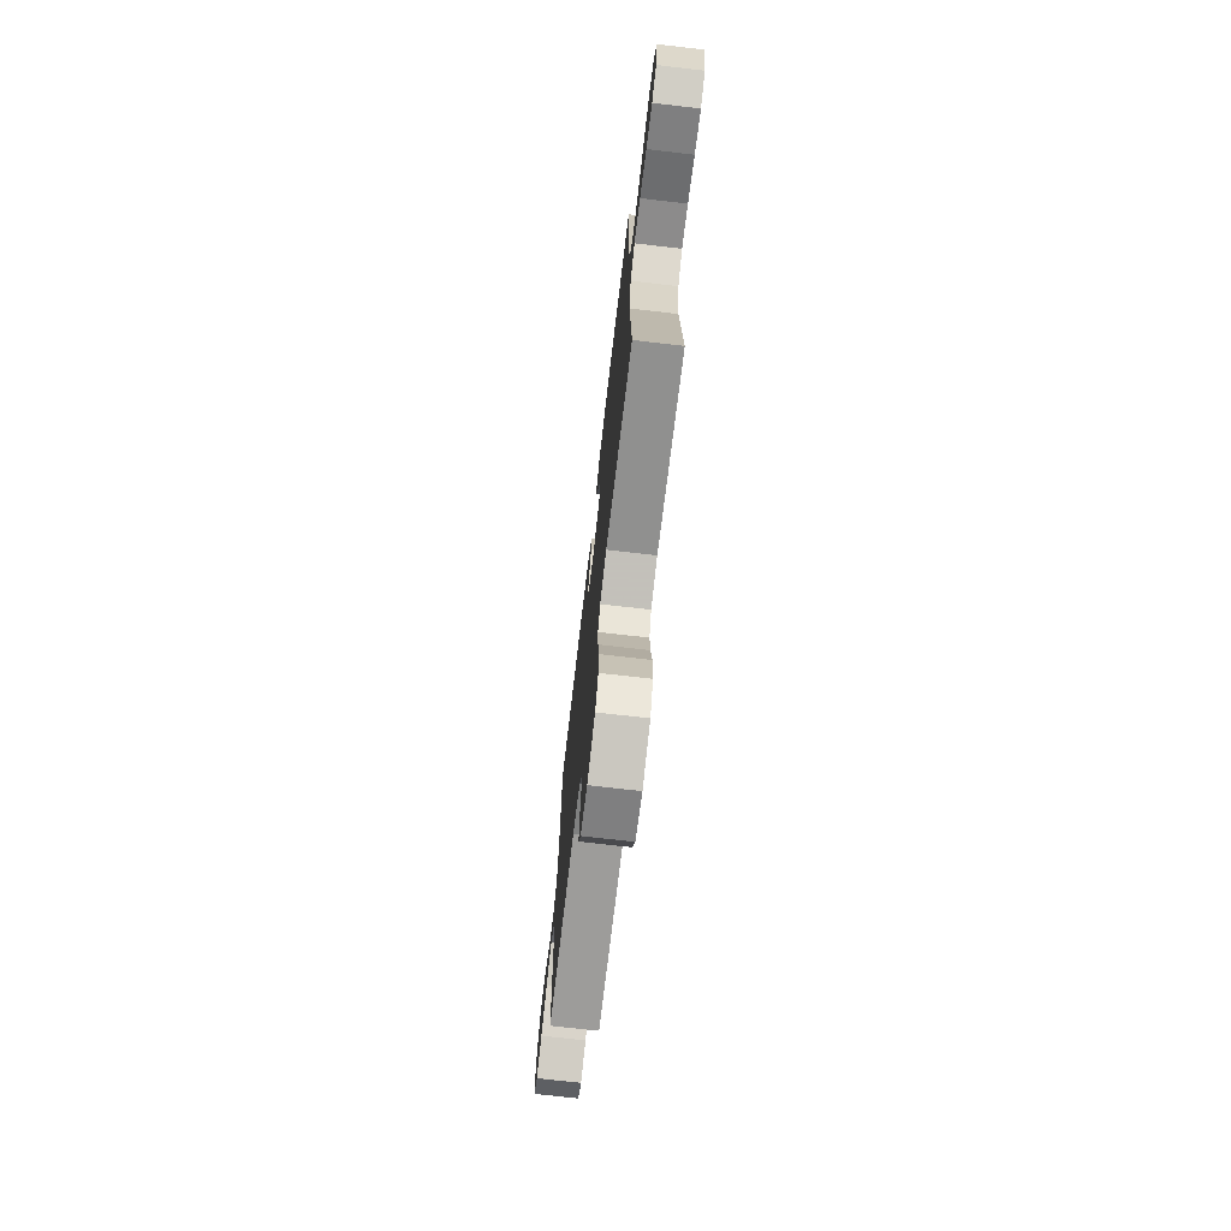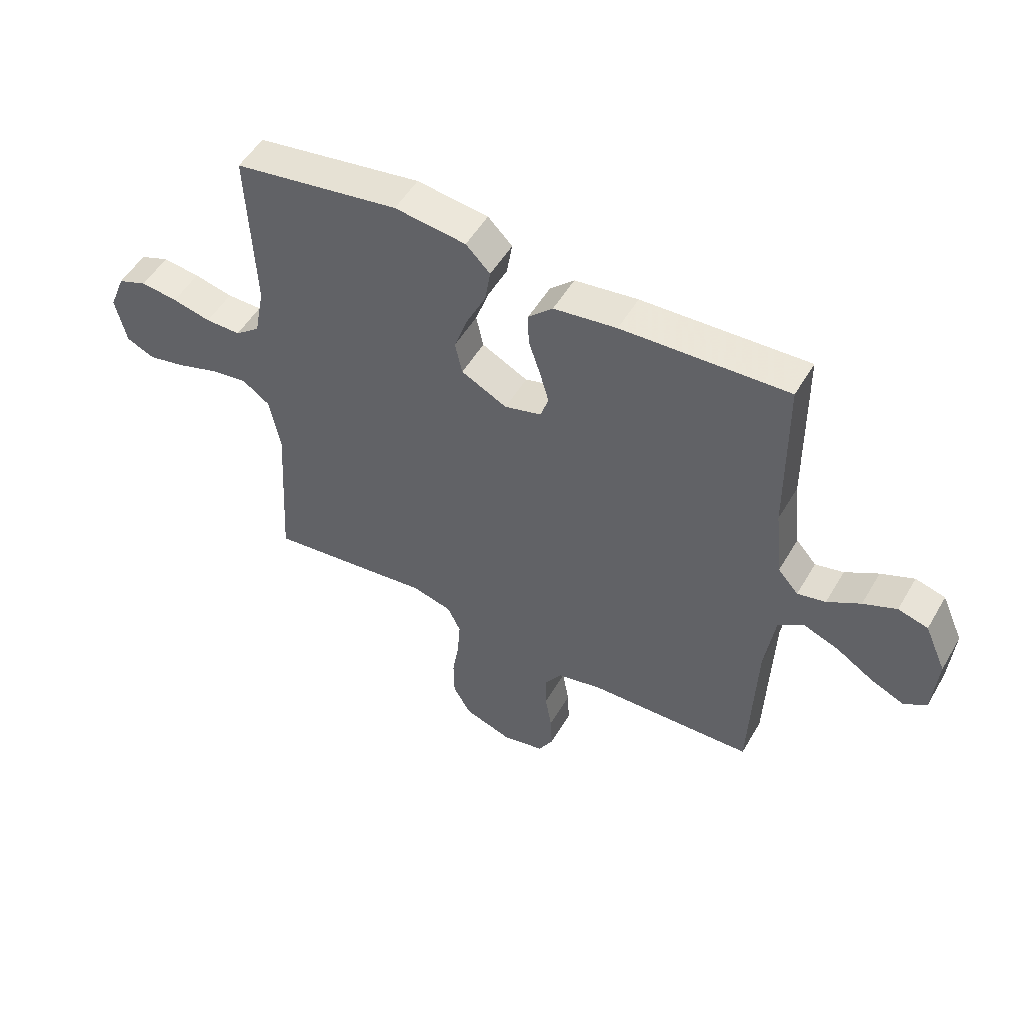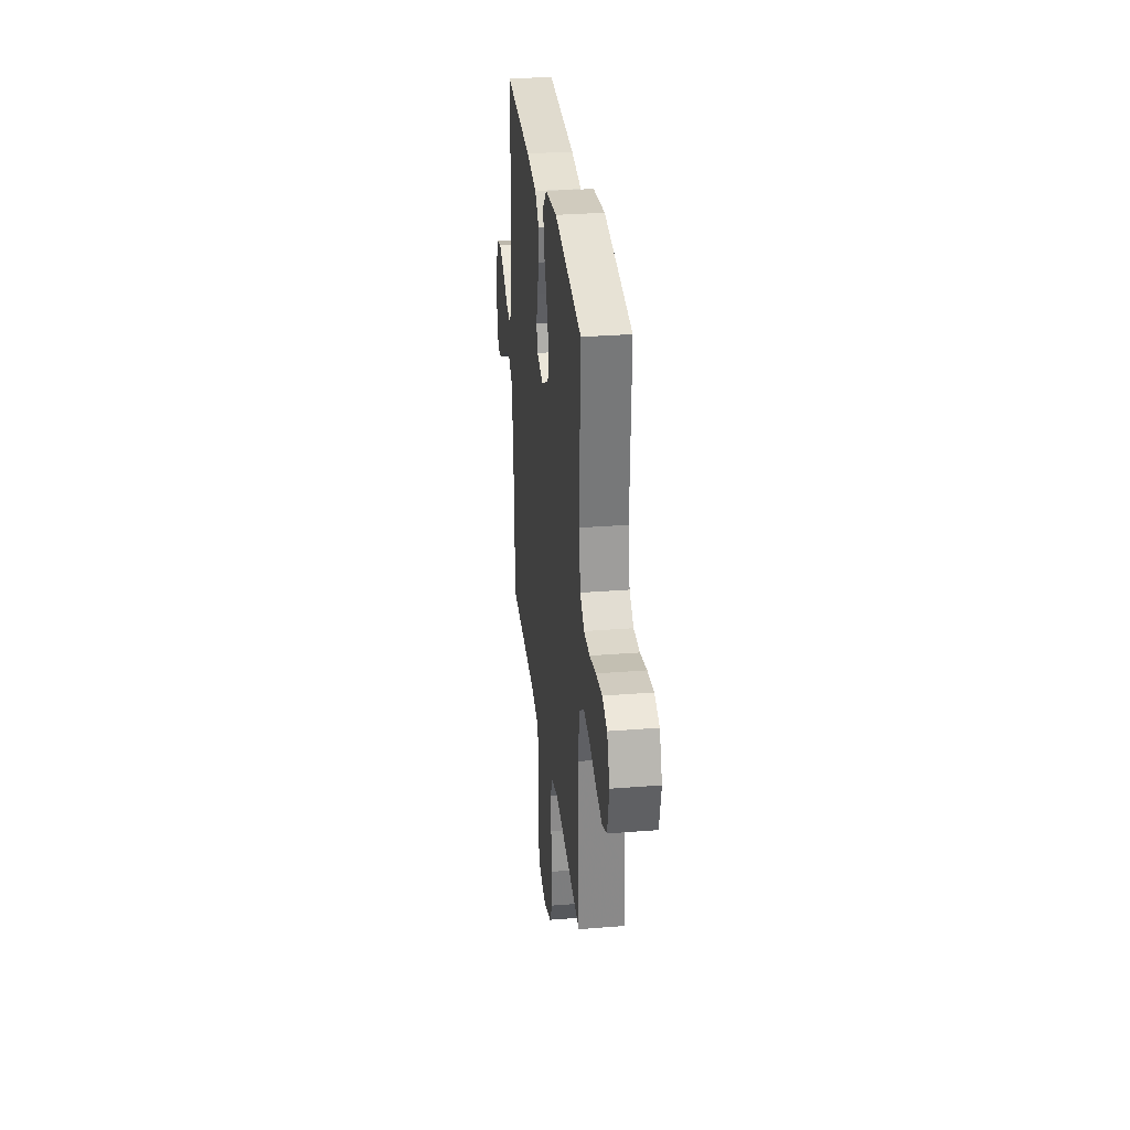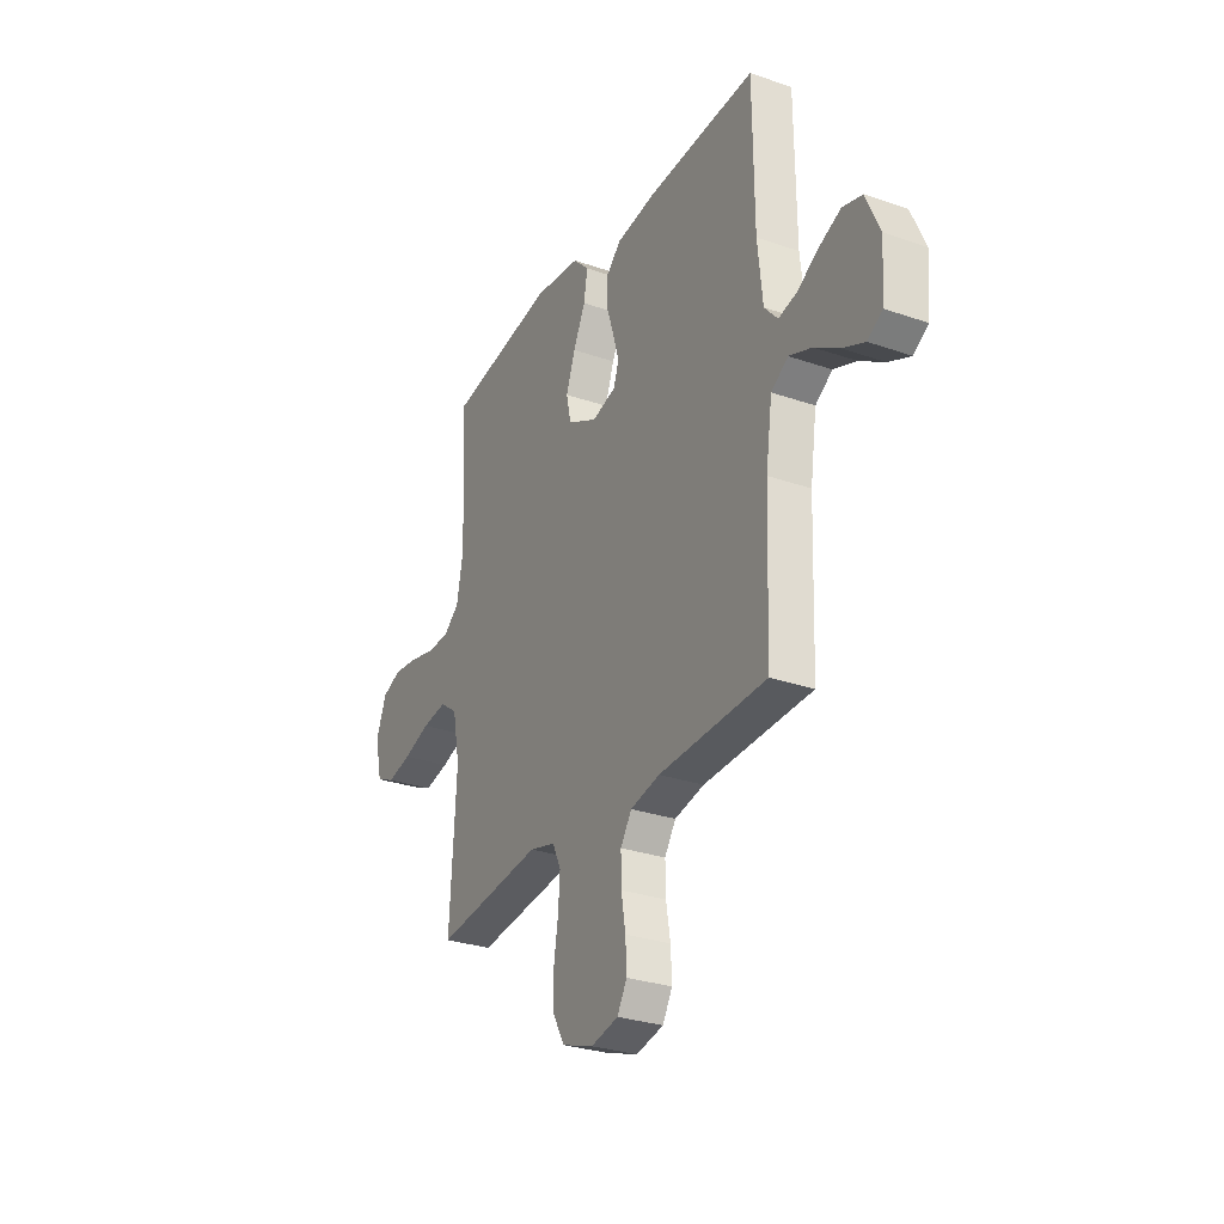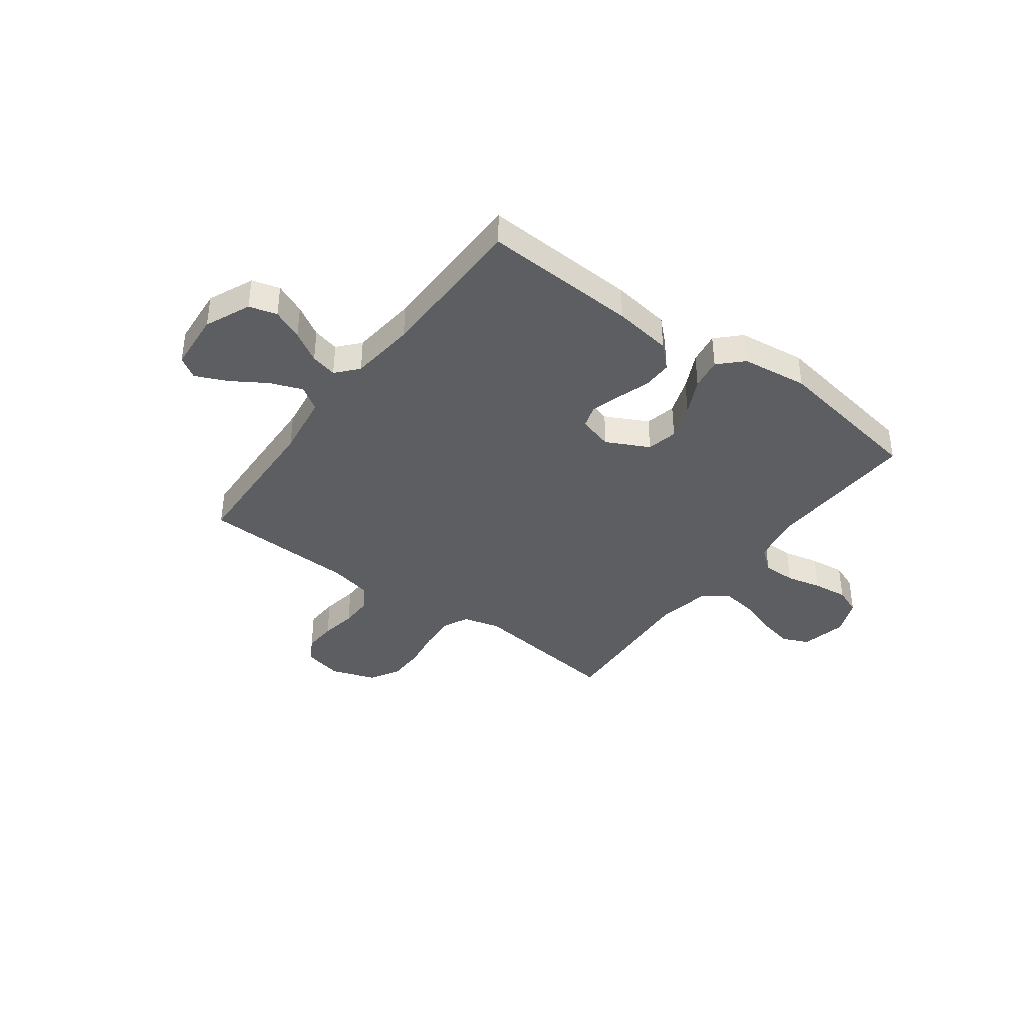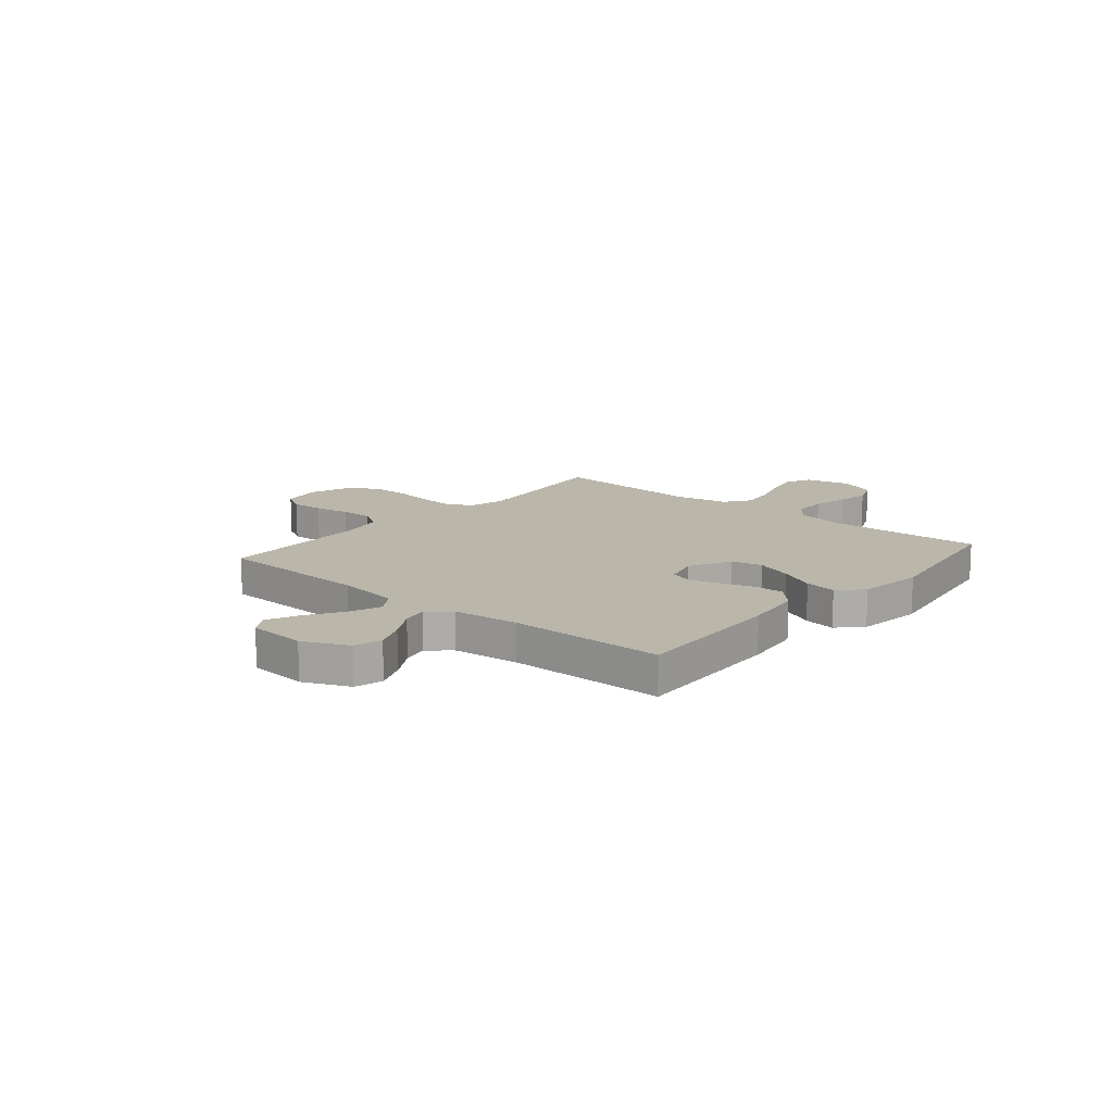
<metadata>
{"format":"obj","ext":"obj","renderer":"f3d","projection":"perspective","resolution":1024,"background":"white","views":[{"elev":-72.4,"azim":83.4,"up":"+Z"},{"elev":51.9,"azim":-150.4,"up":"+Z"},{"elev":30.6,"azim":83.5,"up":"+Z"},{"elev":-29.0,"azim":-117.4,"up":"+Z"},{"elev":-39.0,"azim":-36.5,"up":"+Y"},{"elev":13.8,"azim":-49.7,"up":"+Y"}]}
</metadata>
<code>
v 0.5 0.07 0.5
v 0.487 0.07 0.2
v 0.505 0.07 0.105
v 0.55 0.07 0.069
v 0.614 0.07 0.069
v 0.684 0.07 0.085
v 0.751 0.07 0.093
v 0.804 0.07 0.072
v 0.833 0.07 0
v 0.813 0.07 -0.088
v 0.762 0.07 -0.111
v 0.694 0.07 -0.096
v 0.619 0.07 -0.071
v 0.551 0.07 -0.061
v 0.502 0.07 -0.096
v 0.482 0.07 -0.2
v 0.5 0.07 -0.5
v 0.2 0.07 -0.464
v 0.128 0.07 -0.483
v 0.104 0.07 -0.533
v 0.109 0.07 -0.602
v 0.121 0.07 -0.678
v 0.12 0.07 -0.751
v 0.087 0.07 -0.808
v 0 0.07 -0.838
v -0.076 0.07 -0.821
v -0.103 0.07 -0.774
v -0.1 0.07 -0.71
v -0.088 0.07 -0.64
v -0.087 0.07 -0.576
v -0.118 0.07 -0.529
v -0.2 0.07 -0.511
v -0.5 0.07 -0.5
v -0.511 0.07 -0.2
v -0.529 0.07 -0.077
v -0.576 0.07 -0.046
v -0.639 0.07 -0.07
v -0.707 0.07 -0.113
v -0.768 0.07 -0.14
v -0.809 0.07 -0.114
v -0.818 0.07 0
v -0.779 0.07 0.088
v -0.725 0.07 0.103
v -0.665 0.07 0.077
v -0.605 0.07 0.041
v -0.554 0.07 0.029
v -0.517 0.07 0.071
v -0.503 0.07 0.2
v -0.5 0.07 0.5
v -0.2 0.07 0.485
v -0.086 0.07 0.469
v -0.042 0.07 0.427
v -0.043 0.07 0.369
v -0.064 0.07 0.306
v -0.081 0.07 0.247
v -0.067 0.07 0.203
v 0 0.07 0.184
v 0.083 0.07 0.226
v 0.096 0.07 0.286
v 0.071 0.07 0.357
v 0.037 0.07 0.427
v 0.027 0.07 0.489
v 0.071 0.07 0.533
v 0.2 0.07 0.549
v 0.5 0 0.5
v 0.487 0 0.2
v 0.505 0 0.105
v 0.55 0 0.069
v 0.614 0 0.069
v 0.684 0 0.085
v 0.751 0 0.093
v 0.804 0 0.072
v 0.833 0 0
v 0.813 0 -0.088
v 0.762 0 -0.111
v 0.694 0 -0.096
v 0.619 0 -0.071
v 0.551 0 -0.061
v 0.502 0 -0.096
v 0.482 0 -0.2
v 0.5 0 -0.5
v 0.2 0 -0.464
v 0.128 0 -0.483
v 0.104 0 -0.533
v 0.109 0 -0.602
v 0.121 0 -0.678
v 0.12 0 -0.751
v 0.087 0 -0.808
v 0 0 -0.838
v -0.076 0 -0.821
v -0.103 0 -0.774
v -0.1 0 -0.71
v -0.088 0 -0.64
v -0.087 0 -0.576
v -0.118 0 -0.529
v -0.2 0 -0.511
v -0.5 0 -0.5
v -0.511 0 -0.2
v -0.529 0 -0.077
v -0.576 0 -0.046
v -0.639 0 -0.07
v -0.707 0 -0.113
v -0.768 0 -0.14
v -0.809 0 -0.114
v -0.818 0 0
v -0.779 0 0.088
v -0.725 0 0.103
v -0.665 0 0.077
v -0.605 0 0.041
v -0.554 0 0.029
v -0.517 0 0.071
v -0.503 0 0.2
v -0.5 0 0.5
v -0.2 0 0.485
v -0.086 0 0.469
v -0.042 0 0.427
v -0.043 0 0.369
v -0.064 0 0.306
v -0.081 0 0.247
v -0.067 0 0.203
v 0 0 0.184
v 0.083 0 0.226
v 0.096 0 0.286
v 0.071 0 0.357
v 0.037 0 0.427
v 0.027 0 0.489
v 0.071 0 0.533
v 0.2 0 0.549
f 64 1 2
f 63 64 2
f 62 63 2
f 61 62 2
f 60 61 2
f 59 60 2 3
f 58 59 3 4
f 57 58 4
f 52 53 54
f 51 52 54
f 50 51 54
f 49 50 54
f 48 49 54
f 47 48 54 55
f 46 47 55 56
f 43 44 45
f 42 43 45
f 41 42 45
f 40 41 45
f 39 40 45
f 38 39 45
f 37 38 45
f 36 37 45 46
f 46 56 57
f 36 46 57
f 35 36 57
f 32 33 34
f 35 57 4
f 34 35 4
f 32 34 4
f 31 32 4
f 27 28 29
f 26 27 29
f 25 26 29
f 24 25 29
f 23 24 29
f 22 23 29
f 21 22 29
f 20 21 29 30
f 16 17 18
f 15 16 18 19
f 11 12 13
f 10 11 13
f 9 10 13
f 8 9 13
f 7 8 13
f 6 7 13
f 5 6 13
f 5 13 14
f 4 5 14 15
f 19 20 30 31
f 4 15 19 31
f 66 65 128
f 66 128 127
f 66 127 126
f 66 126 125
f 66 125 124
f 67 66 124 123
f 68 67 123 122
f 68 122 121
f 118 117 116
f 118 116 115
f 118 115 114
f 118 114 113
f 118 113 112
f 119 118 112 111
f 120 119 111 110
f 109 108 107
f 109 107 106
f 109 106 105
f 109 105 104
f 109 104 103
f 109 103 102
f 109 102 101
f 110 109 101 100
f 121 120 110
f 121 110 100
f 121 100 99
f 98 97 96
f 68 121 99
f 68 99 98
f 68 98 96
f 68 96 95
f 93 92 91
f 93 91 90
f 93 90 89
f 93 89 88
f 93 88 87
f 93 87 86
f 93 86 85
f 94 93 85 84
f 82 81 80
f 83 82 80 79
f 77 76 75
f 77 75 74
f 77 74 73
f 77 73 72
f 77 72 71
f 77 71 70
f 77 70 69
f 78 77 69
f 79 78 69 68
f 95 94 84 83
f 95 83 79 68
f 1 65 66 2
f 2 66 67 3
f 3 67 68 4
f 4 68 69 5
f 5 69 70 6
f 6 70 71 7
f 7 71 72 8
f 8 72 73 9
f 9 73 74 10
f 10 74 75 11
f 11 75 76 12
f 12 76 77 13
f 13 77 78 14
f 14 78 79 15
f 15 79 80 16
f 16 80 81 17
f 17 81 82 18
f 18 82 83 19
f 19 83 84 20
f 20 84 85 21
f 21 85 86 22
f 22 86 87 23
f 23 87 88 24
f 24 88 89 25
f 25 89 90 26
f 26 90 91 27
f 27 91 92 28
f 28 92 93 29
f 29 93 94 30
f 30 94 95 31
f 31 95 96 32
f 32 96 97 33
f 33 97 98 34
f 34 98 99 35
f 35 99 100 36
f 36 100 101 37
f 37 101 102 38
f 38 102 103 39
f 39 103 104 40
f 40 104 105 41
f 41 105 106 42
f 42 106 107 43
f 43 107 108 44
f 44 108 109 45
f 45 109 110 46
f 46 110 111 47
f 47 111 112 48
f 48 112 113 49
f 49 113 114 50
f 50 114 115 51
f 51 115 116 52
f 52 116 117 53
f 53 117 118 54
f 54 118 119 55
f 55 119 120 56
f 56 120 121 57
f 57 121 122 58
f 58 122 123 59
f 59 123 124 60
f 60 124 125 61
f 61 125 126 62
f 62 126 127 63
f 63 127 128 64
f 64 128 65 1

</code>
